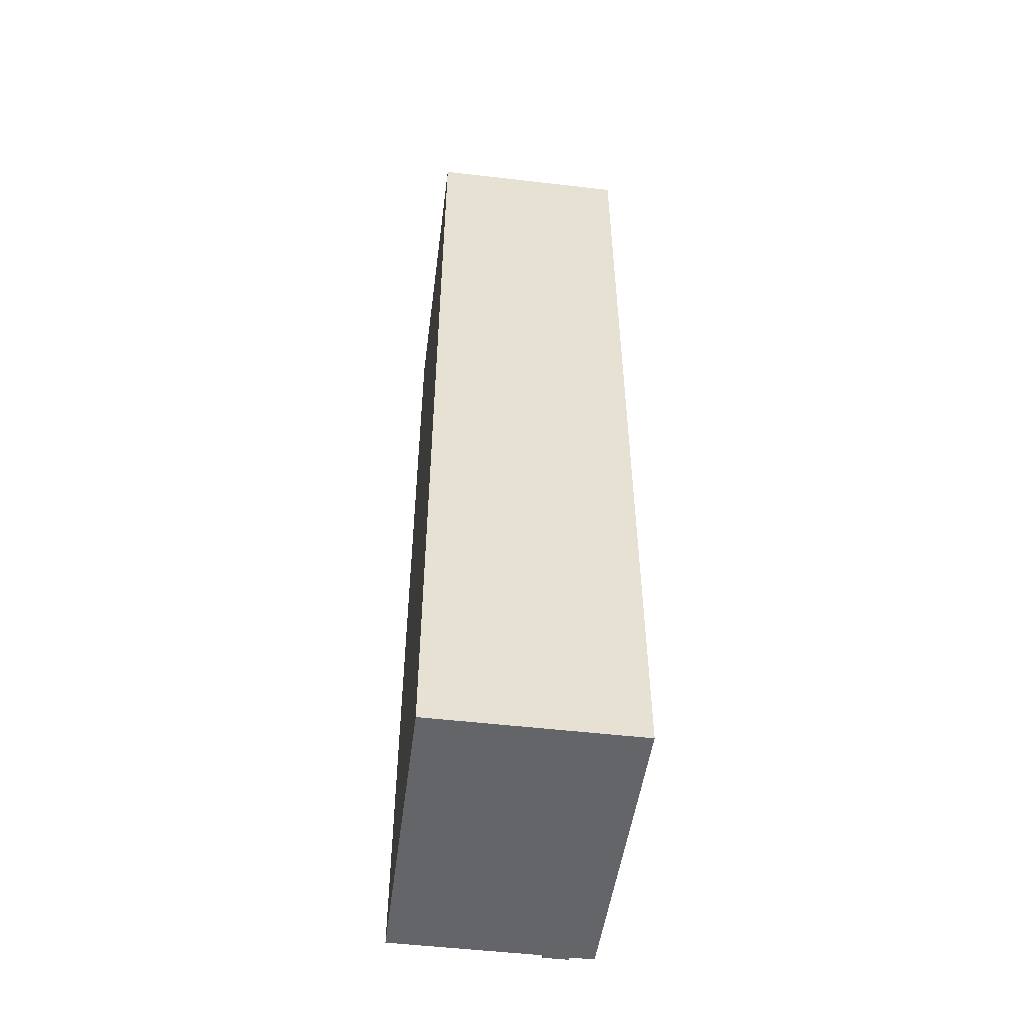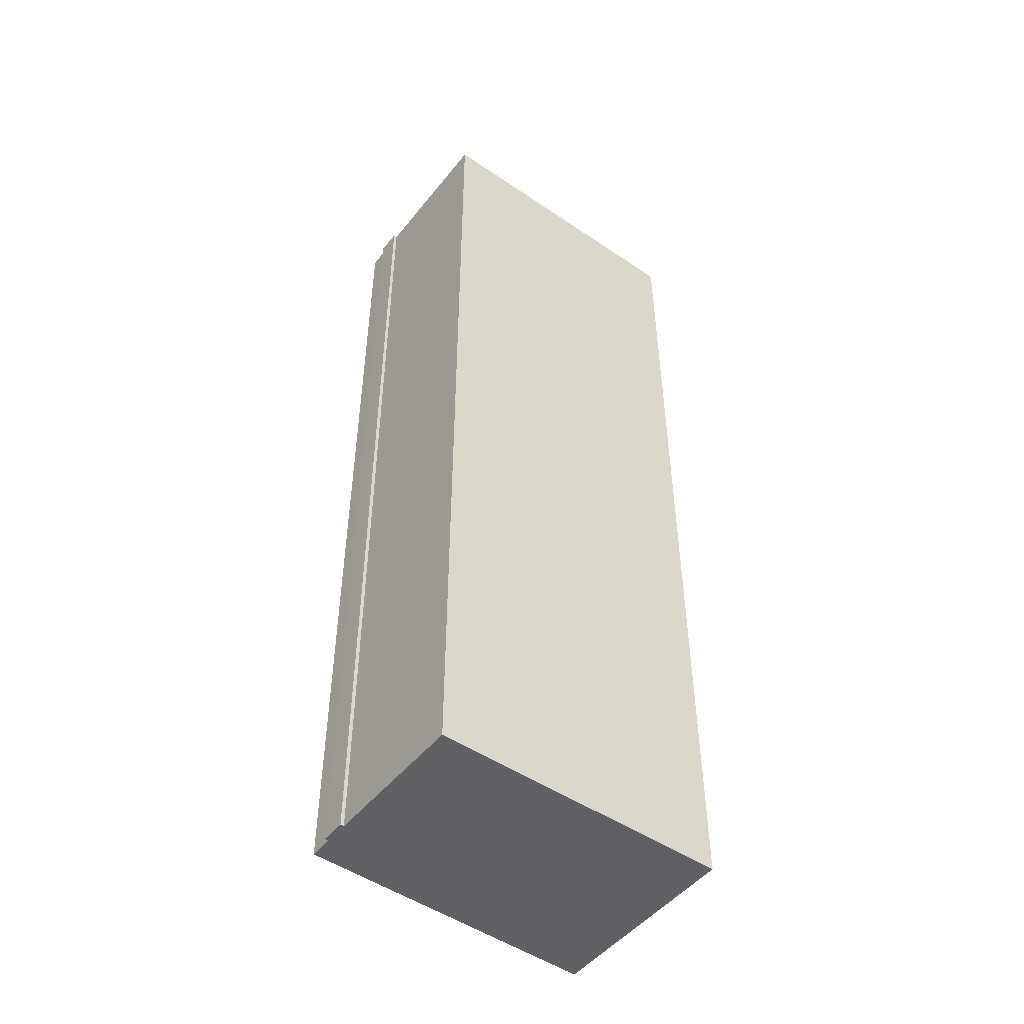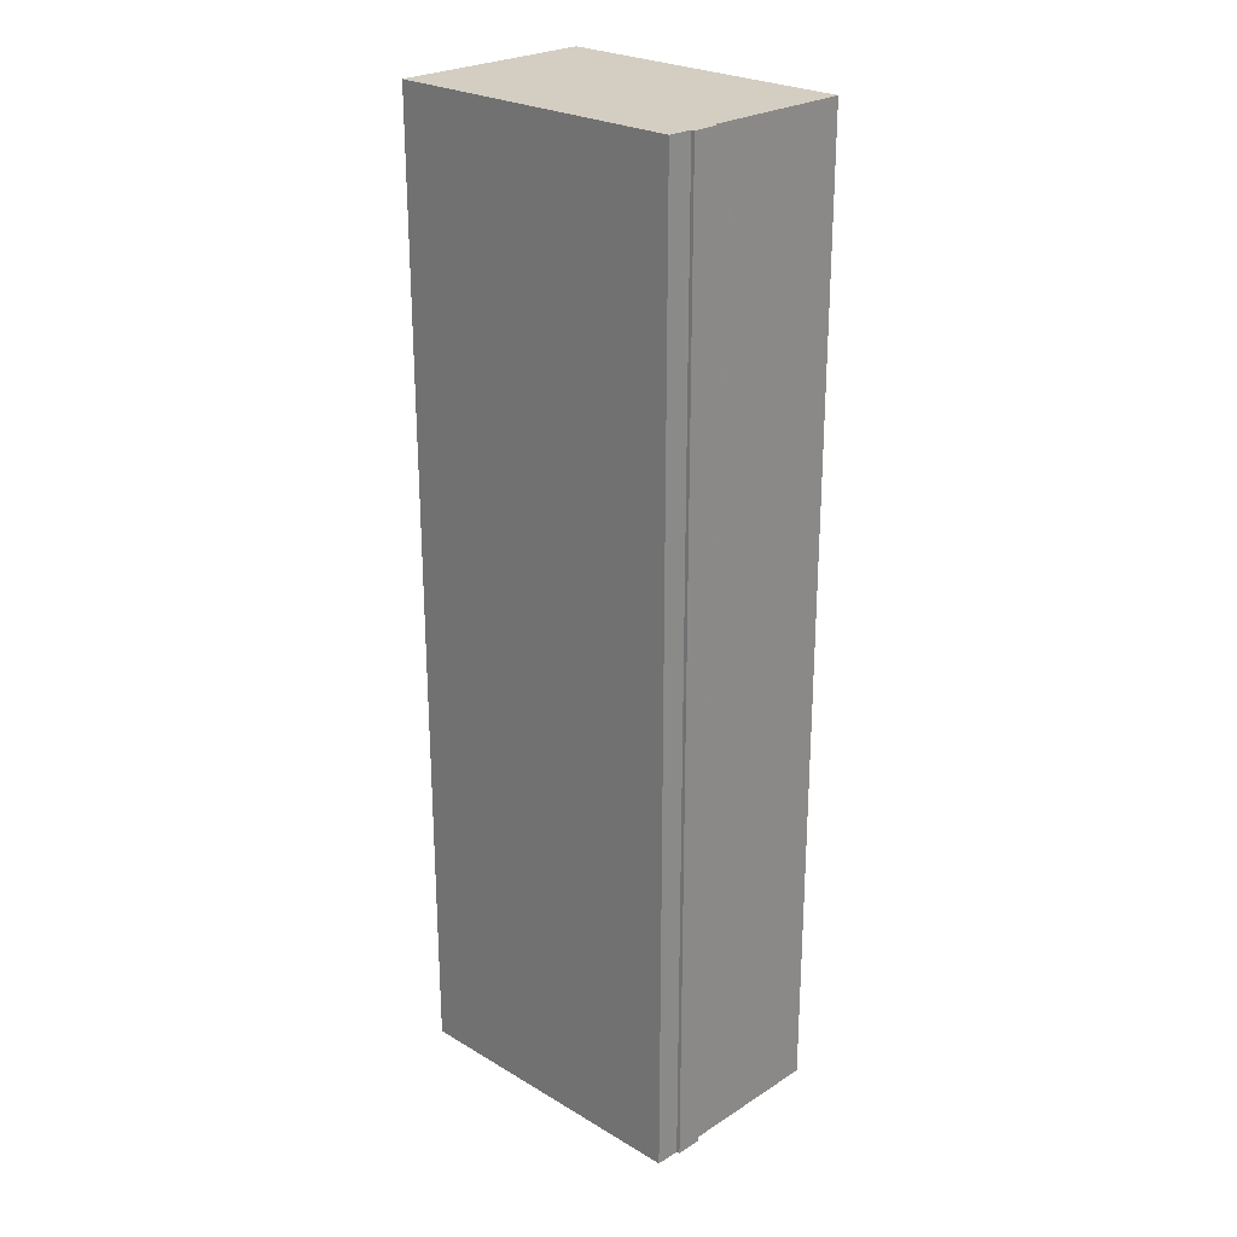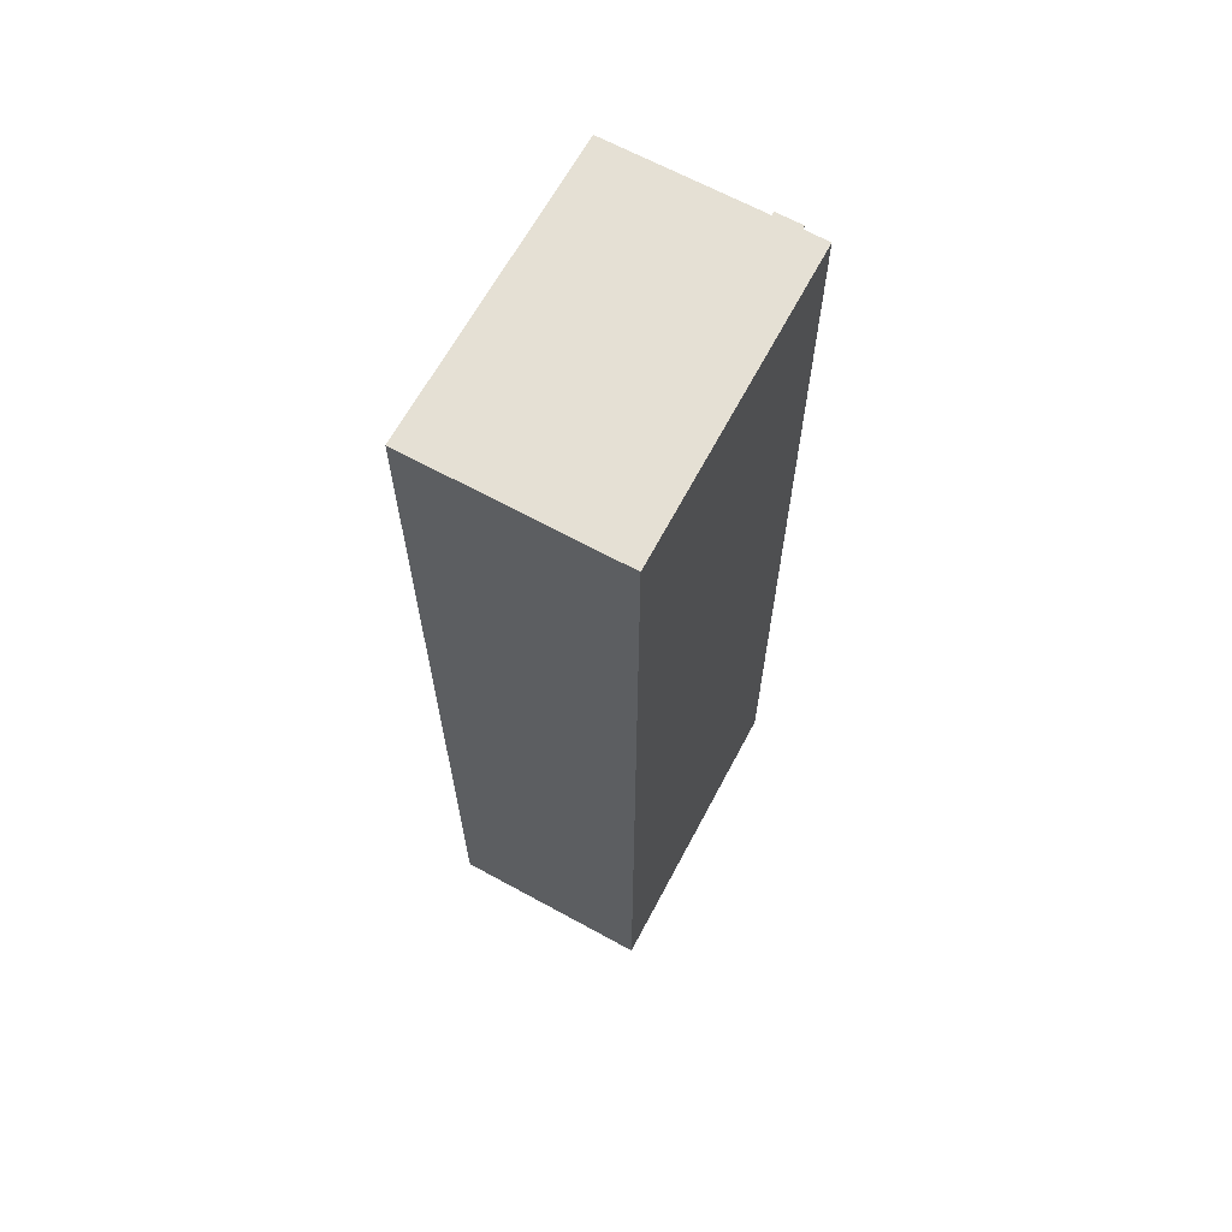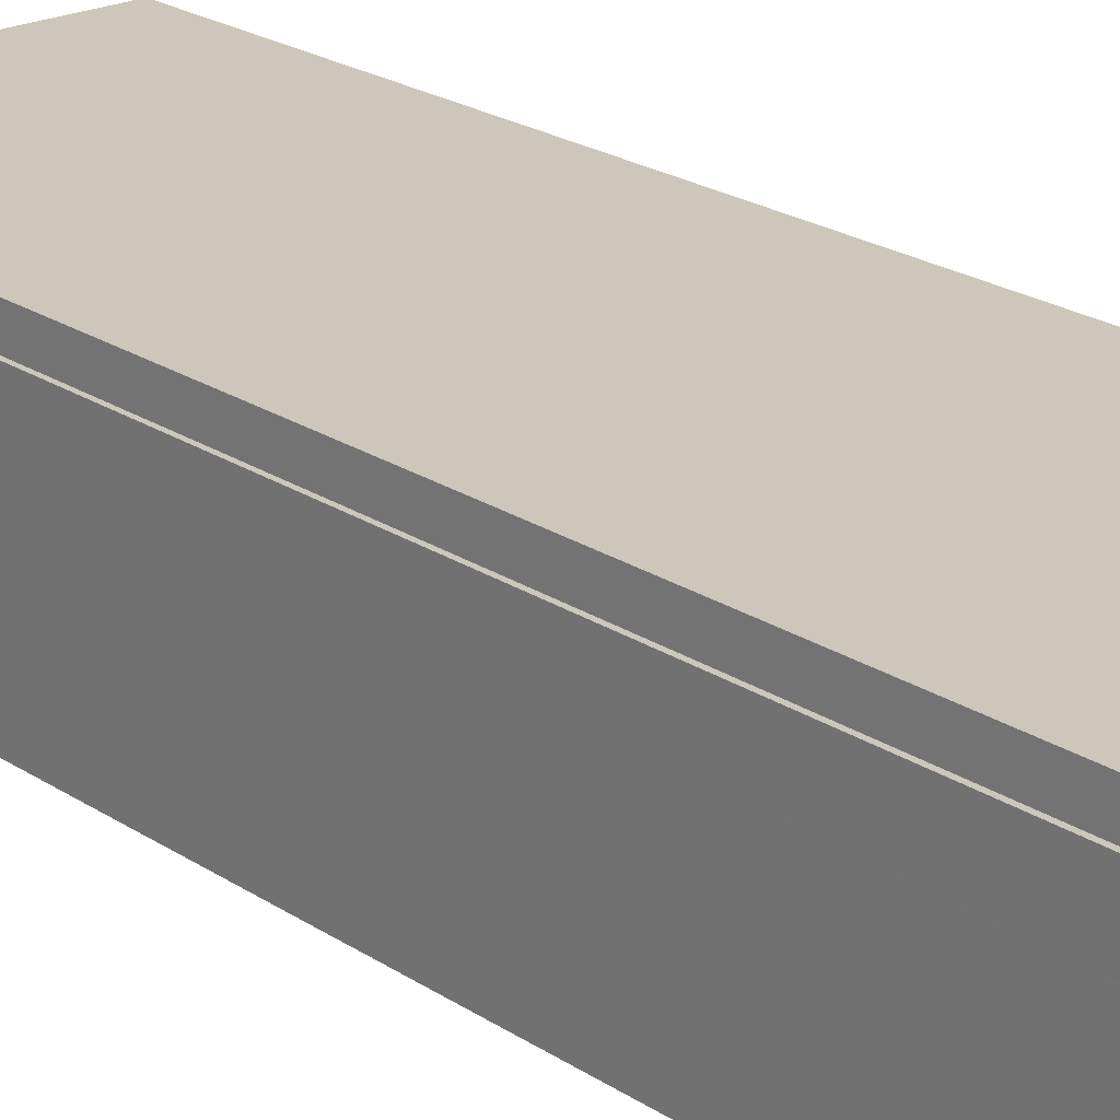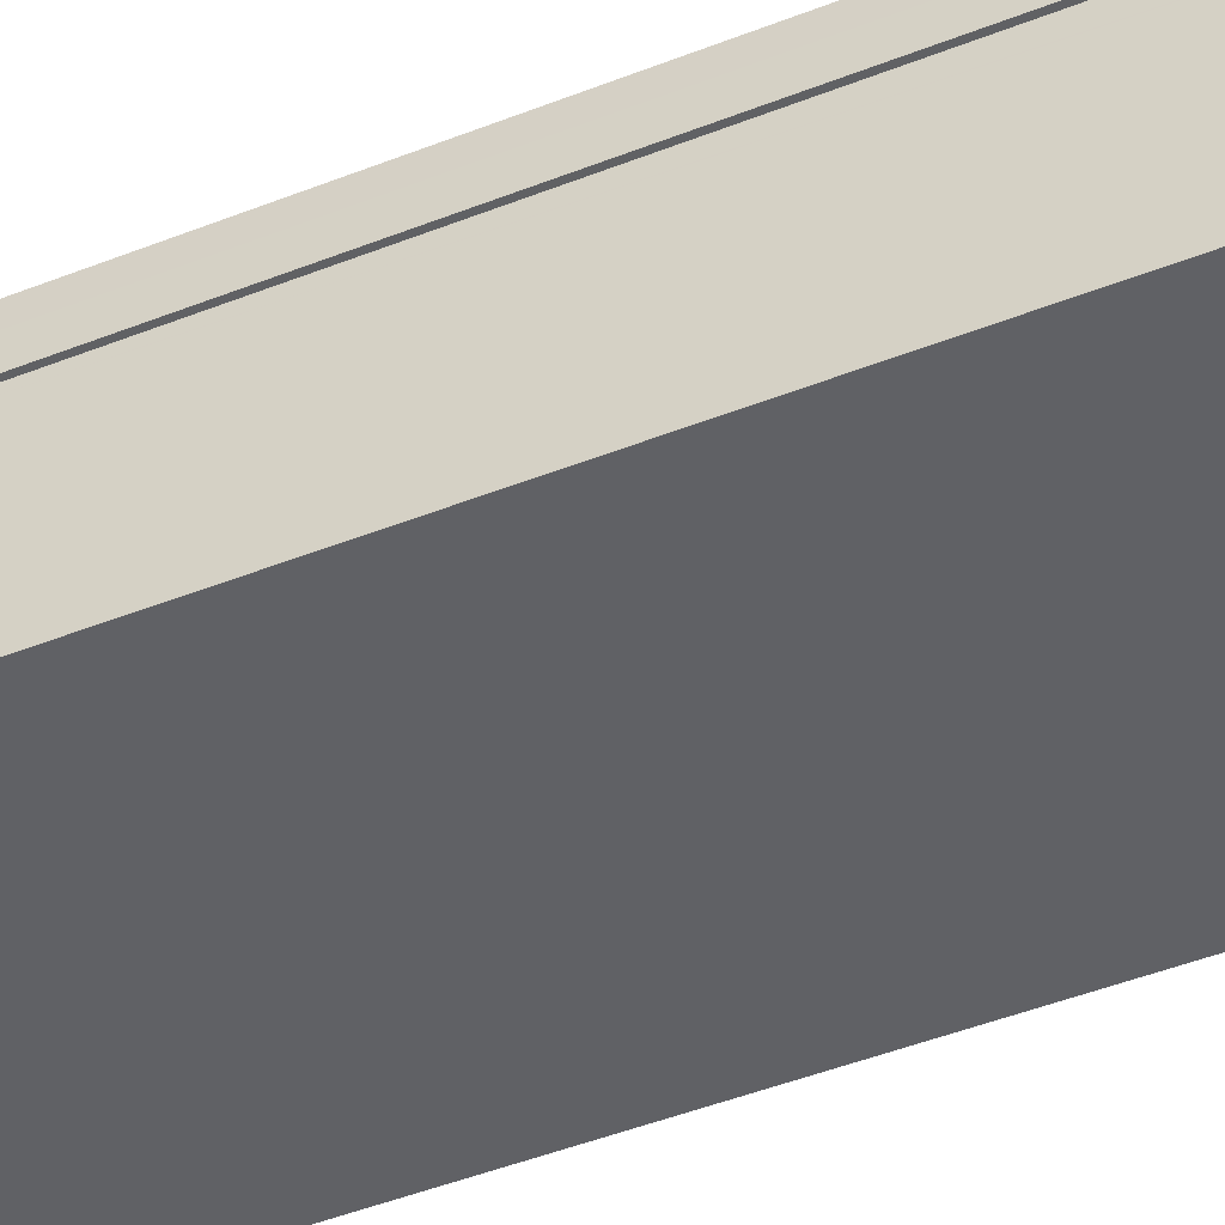
<metadata>
{"format":"obj","ext":"obj","renderer":"f3d","projection":"perspective","resolution":1024,"background":"white","views":[{"elev":-51.5,"azim":-97.6,"up":"+Y"},{"elev":-49.0,"azim":142.8,"up":"+Y"},{"elev":25.2,"azim":44.1,"up":"+Y"},{"elev":65.9,"azim":-61.6,"up":"+Y"},{"elev":21.3,"azim":139.8,"up":"+Z"},{"elev":-47.2,"azim":114.0,"up":"+Z"}]}
</metadata>
<code>
v  19.5 61.52 -3.325
v  19.27 61.52 -3.324
v  19.49 61.52 -1.709
v  19.24 61.52 -0.168
v  0.035 61.52 -4.777
v  0 61.52 3.767e-15
v  0.096 61.52 -12.98
v  19.32 61.52 -12.9
v  19.27 61.52 -4.682
v  19.27 61.52 -1.707
v  19.27 61.52 -4.733
v  19.32 7.898e-16 -12.9
v  0.096 7.951e-16 -12.98
v  19.5 2.036e-16 -3.325
v  19.27 2.035e-16 -3.324
v  0 0 0
v  0.035 2.925e-16 -4.777
v  19.24 1.029e-17 -0.168
v  19.27 1.045e-16 -1.707
v  19.49 1.046e-16 -1.709
v  19.27 2.898e-16 -4.733
v  19.27 2.867e-16 -4.682
g defaultobject
f 1 2 3
f 4 5 6
f 5 4 7
f 7 4 8
f 8 4 9
f 9 4 2
f 2 4 10
f 2 10 3
f 8 9 11
f 12 7 8
f 7 12 13
f 14 2 1
f 2 14 15
f 13 5 7
f 5 13 6
f 6 13 16
f 16 13 17
f 16 4 6
f 4 16 18
f 19 3 10
f 3 19 20
f 18 10 4
f 10 18 19
f 20 1 3
f 1 20 14
f 15 9 2
f 9 15 11
f 11 15 8
f 8 15 21
f 8 21 12
f 21 15 22
f 17 18 16
f 18 17 13
f 18 13 12
f 18 12 22
f 18 22 15
f 22 12 21
f 15 19 18
f 19 15 14
f 19 14 20

</code>
